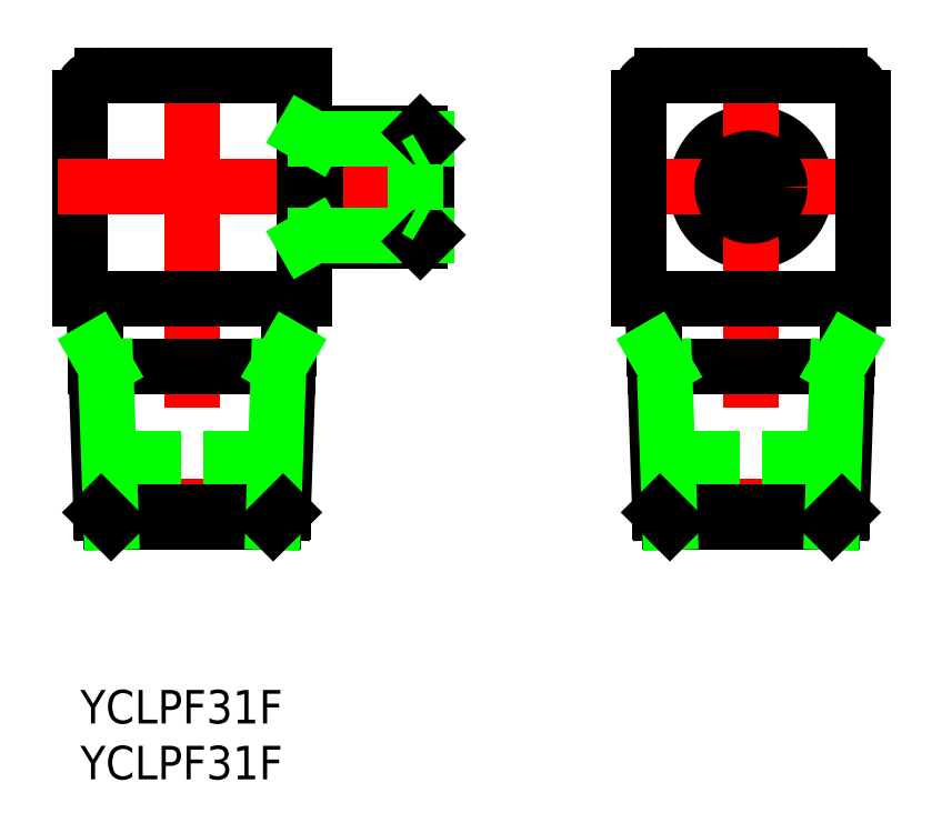
<metadata>
{"format":"dxf","ext":"dxf","renderer":"ezdxf+matplotlib","layout":"modelspace","background":"white","min_lineweight":24,"dpi":150}
</metadata>
<code>
0
SECTION
2
ENTITIES
0
TEXT
8
0
10
-10
20
-48
30
0
40
3
1
YCLPF31F
0
TEXT
8
0
10
-10
20
-53
30
0
40
3
1
YCLPF31F
0
CIRCLE
8
0
10
50
20
0
30
0
40
4.283
0
CIRCLE
8
0
10
50
20
0
30
0
40
4.864
0
LINE
8
CENTER
10
38
20
0
30
0
11
62
21
0
31
0
0
LINE
8
0
10
-10
20
8
30
0
11
-10
21
-10
31
0
0
LINE
8
CENTER
10
0
20
12
30
0
11
0
21
-32
31
0
0
LINE
8
0
10
15.21
20
2
30
0
11
20
21
2
31
0
0
LINE
8
0
10
15.21
20
-2
30
0
11
20
21
-2
31
0
0
LINE
8
0
10
-10
20
-10
30
0
11
10
21
-10
31
0
0
LINE
8
CENTER
10
-12
20
0
30
0
11
23
21
0
31
0
0
LINE
8
0
10
-3.5
20
-30
30
0
11
-3.5
21
-21.81
31
0
0
LINE
8
0
10
3.5
20
-30
30
0
11
3.5
21
-21.81
31
0
0
LINE
8
0
10
-8.65
20
-10
30
0
11
-8.65
21
-14.52
31
0
0
LINE
8
0
10
10
20
10
30
0
11
10
21
-10
31
0
0
LINE
8
0
10
8.65
20
-14.52
30
0
11
8.65
21
-10
31
0
0
LINE
8
0
10
10
20
10
30
0
11
-8
21
10
31
0
0
ARC
8
0
10
-8
20
8
30
0
40
2
50
90
51
180
0
LINE
8
0
10
40
20
8
30
0
11
40
21
-10
31
0
0
LINE
8
0
10
60
20
8
30
0
11
60
21
-10
31
0
0
LINE
8
CENTER
10
50
20
12
30
0
11
50
21
-32
31
0
0
LINE
8
0
10
53.5
20
-21.81
30
0
11
53.5
21
-30
31
0
0
LINE
8
0
10
46.5
20
-21.81
30
0
11
46.5
21
-30
31
0
0
LINE
8
0
10
40
20
-10
30
0
11
60
21
-10
31
0
0
CIRCLE
8
0
10
50
20
0
30
0
40
2
0
LINE
8
0
10
58
20
10
30
0
11
42
21
10
31
0
0
ARC
8
0
10
42
20
8
30
0
40
2
50
90
51
180
0
ARC
8
0
10
58
20
8
30
0
40
2
50
0
51
90
0
LINE
8
0
10
21
20
4.283
30
0
11
21
21
-4.283
31
0
0
LINE
8
0
10
11.01
20
-4.864
30
0
11
11.01
21
4.864
31
0
0
LINE
8
0
10
20.42
20
-4.864
30
0
11
20.42
21
4.864
31
0
0
LINE
8
0
10
10
20
4.864
30
0
11
20.42
21
4.864
31
0
0
LINE
8
0
10
21
20
4.283
30
0
11
11.01
21
4.283
31
0
0
LINE
8
0
10
10
20
4.864
30
0
11
11.01
21
4.283
31
0
0
LINE
8
0
10
21
20
4.283
30
0
11
20.42
21
4.864
31
0
0
LINE
8
0
10
10
20
-4.864
30
0
11
20.42
21
-4.864
31
0
0
LINE
8
0
10
21
20
-4.283
30
0
11
11.01
21
-4.283
31
0
0
LINE
8
0
10
10
20
-4.864
30
0
11
11.01
21
-4.283
31
0
0
LINE
8
0
10
21
20
-4.283
30
0
11
20.42
21
-4.864
31
0
0
LINE
8
0
10
8.14
20
-29.11
30
0
11
-8.14
21
-29.11
31
0
0
LINE
8
0
10
-7.253
20
-30
30
0
11
7.253
21
-30
31
0
0
LINE
8
0
10
-8.595
20
-16.09
30
0
11
8.595
21
-16.09
31
0
0
LINE
8
0
10
-8.14
20
-29.11
30
0
11
-8.65
21
-14.52
31
0
0
LINE
8
0
10
-7.253
20
-30
30
0
11
-7.739
21
-16.09
31
0
0
LINE
8
0
10
-8.14
20
-29.11
30
0
11
-7.253
21
-30
31
0
0
LINE
8
0
10
-8.65
20
-14.52
30
0
11
-7.739
21
-16.09
31
0
0
LINE
8
0
10
8.14
20
-29.11
30
0
11
8.65
21
-14.52
31
0
0
LINE
8
0
10
7.253
20
-30
30
0
11
7.739
21
-16.09
31
0
0
LINE
8
0
10
8.14
20
-29.11
30
0
11
7.253
21
-30
31
0
0
LINE
8
0
10
8.65
20
-14.52
30
0
11
7.739
21
-16.09
31
0
0
LINE
8
0
10
41.41
20
-16.09
30
0
11
58.59
21
-16.09
31
0
0
LINE
8
0
10
42.75
20
-30
30
0
11
57.25
21
-30
31
0
0
LINE
8
0
10
58.14
20
-29.11
30
0
11
41.86
21
-29.11
31
0
0
LINE
8
0
10
58.14
20
-29.11
30
0
11
58.65
21
-14.52
31
0
0
LINE
8
0
10
57.25
20
-30
30
0
11
57.74
21
-16.09
31
0
0
LINE
8
0
10
58.14
20
-29.11
30
0
11
57.25
21
-30
31
0
0
LINE
8
0
10
58.65
20
-14.52
30
0
11
58.65
21
-10
31
0
0
LINE
8
0
10
58.65
20
-14.52
30
0
11
57.74
21
-16.09
31
0
0
LINE
8
0
10
41.86
20
-29.11
30
0
11
41.35
21
-14.52
31
0
0
LINE
8
0
10
42.75
20
-30
30
0
11
42.26
21
-16.09
31
0
0
LINE
8
0
10
41.86
20
-29.11
30
0
11
42.75
21
-30
31
0
0
LINE
8
0
10
41.35
20
-10
30
0
11
41.35
21
-14.52
31
0
0
LINE
8
0
10
41.35
20
-14.52
30
0
11
42.26
21
-16.09
31
0
0
LINE
8
0
10
20
20
2
30
0
11
20
21
-2
31
0
0
LINE
8
0
10
20
20
2
30
0
11
21
21
2.577
31
0
0
LINE
8
0
10
20
20
-2
30
0
11
21
21
-2.577
31
0
0
CIRCLE
8
0
10
50
20
0
30
0
40
2.577
0
ENDSEC
0
EOF

</code>
